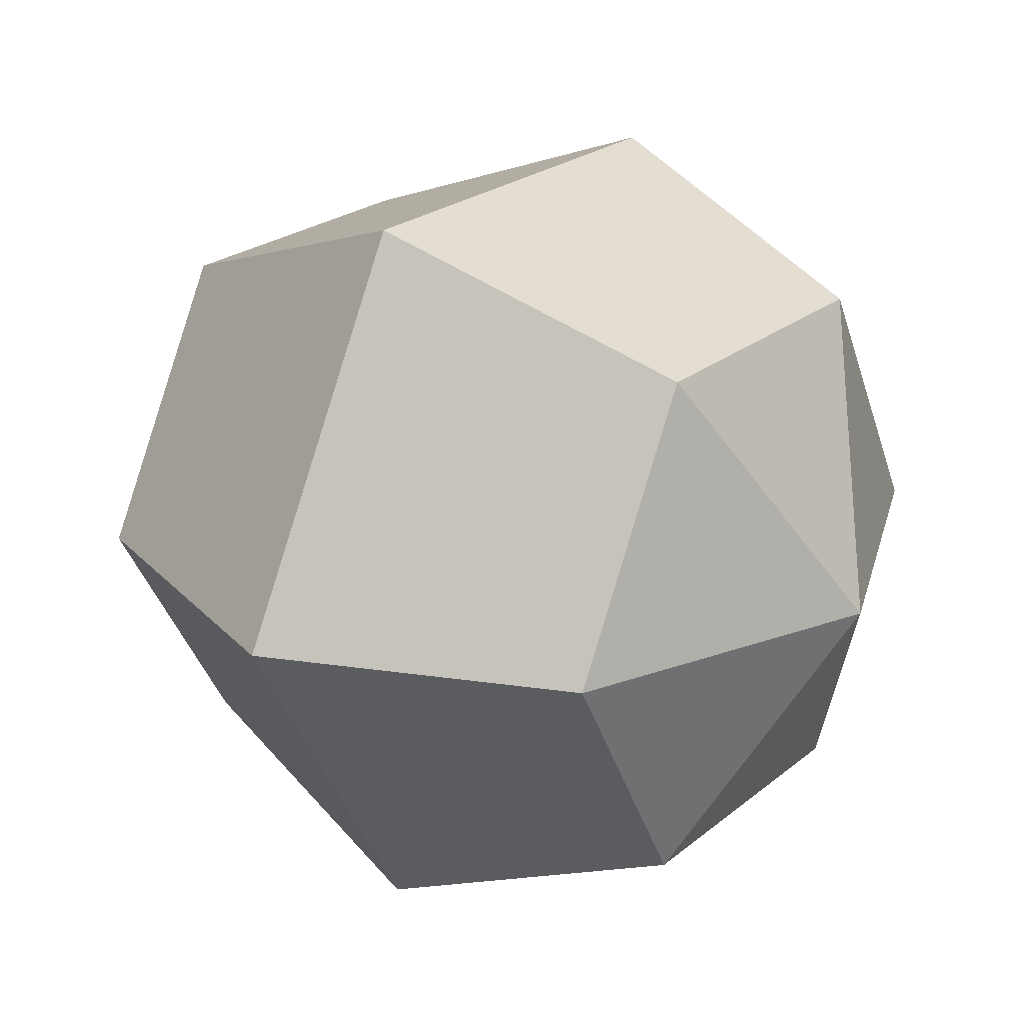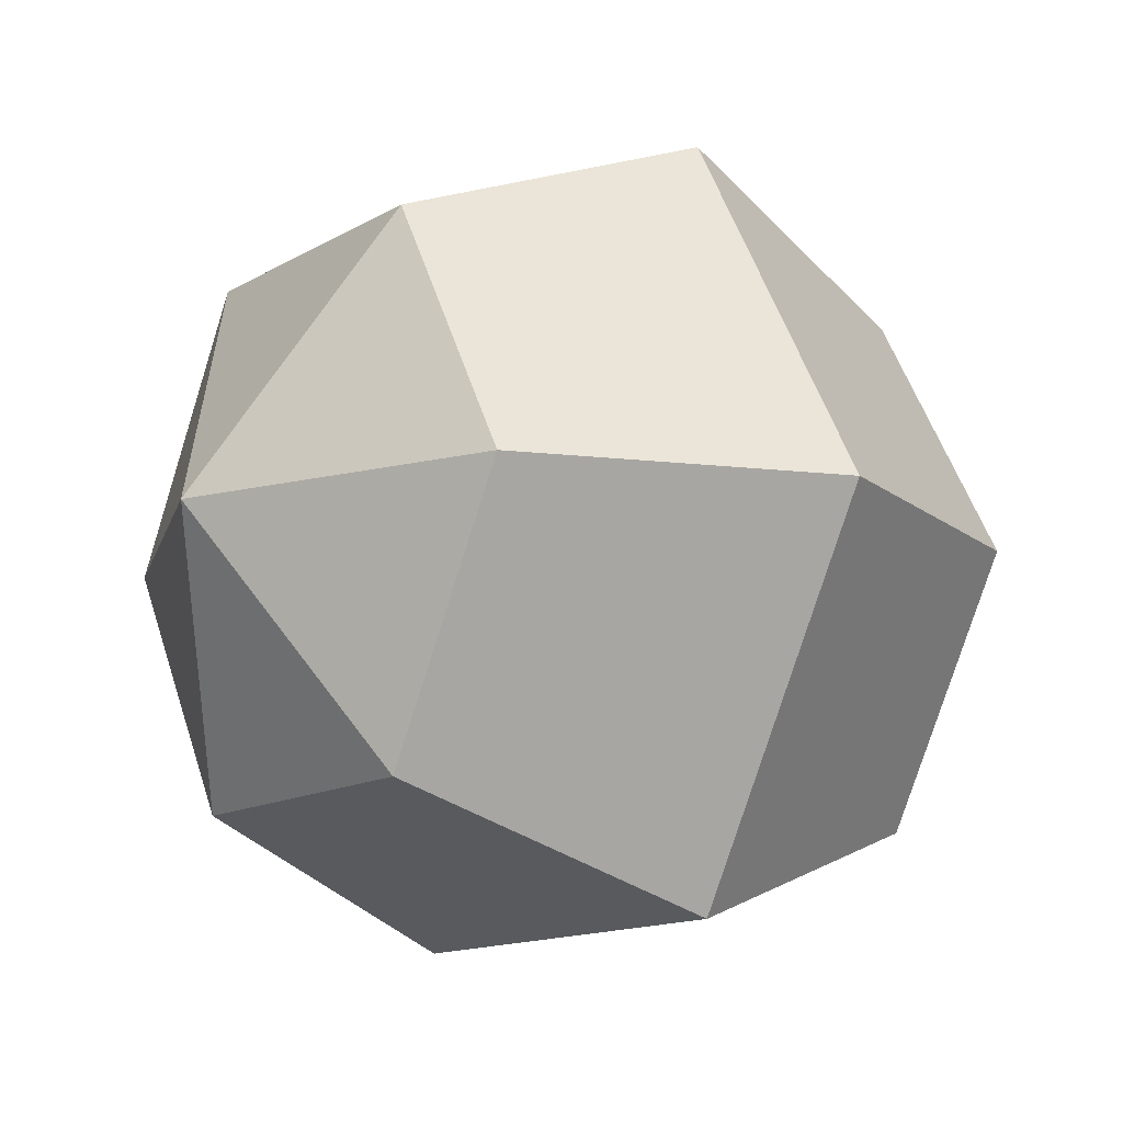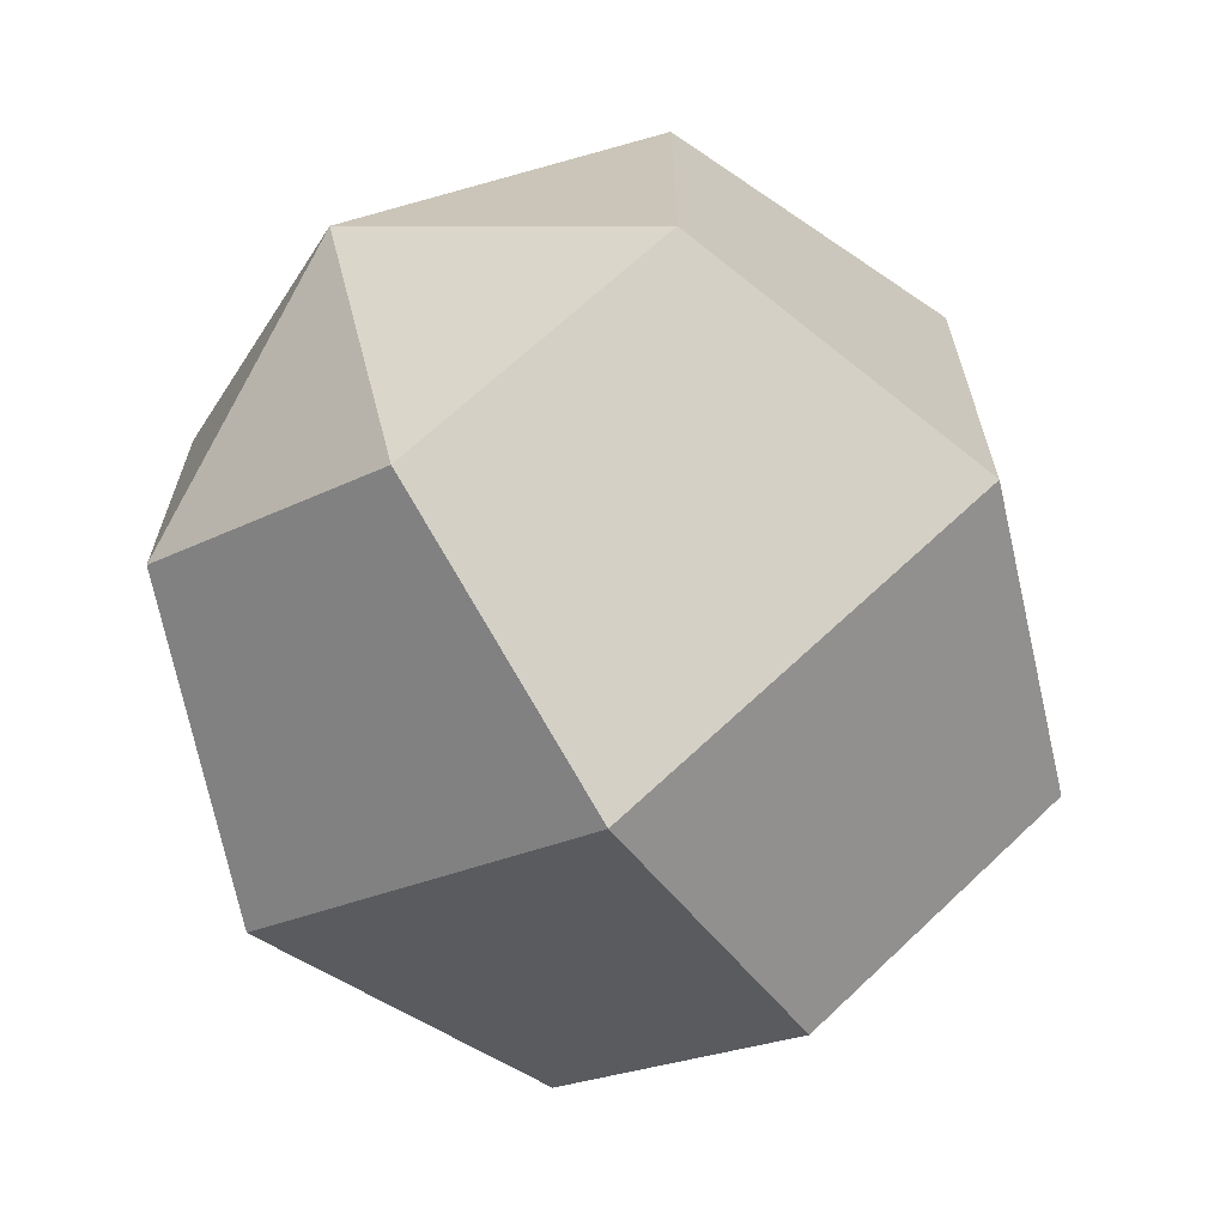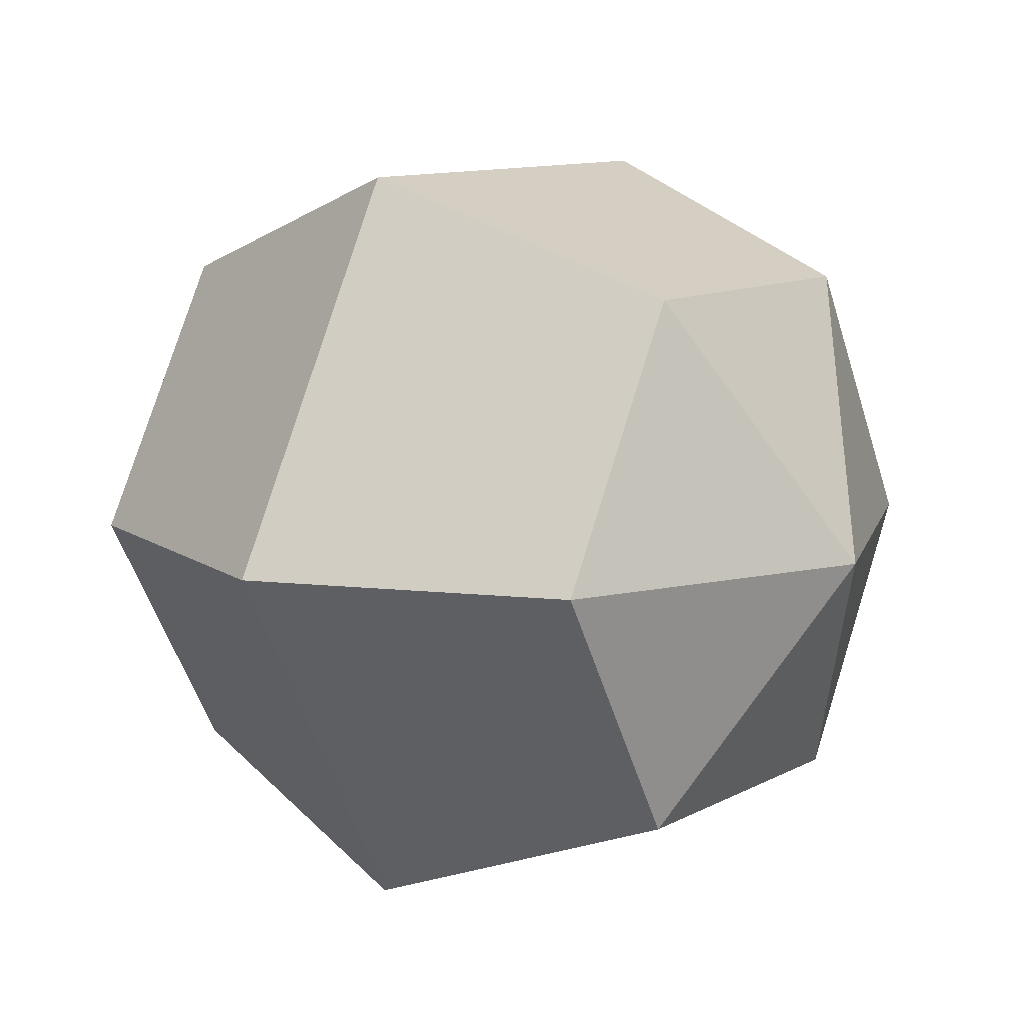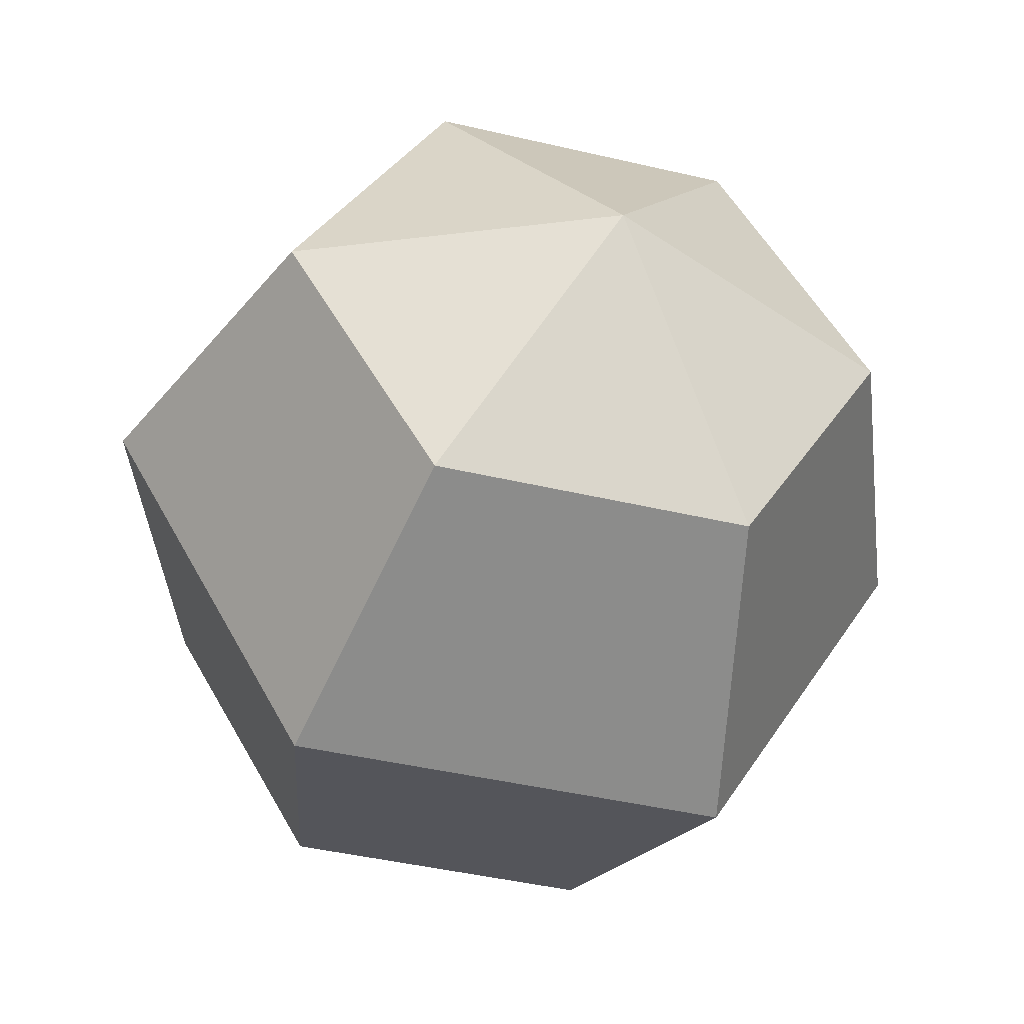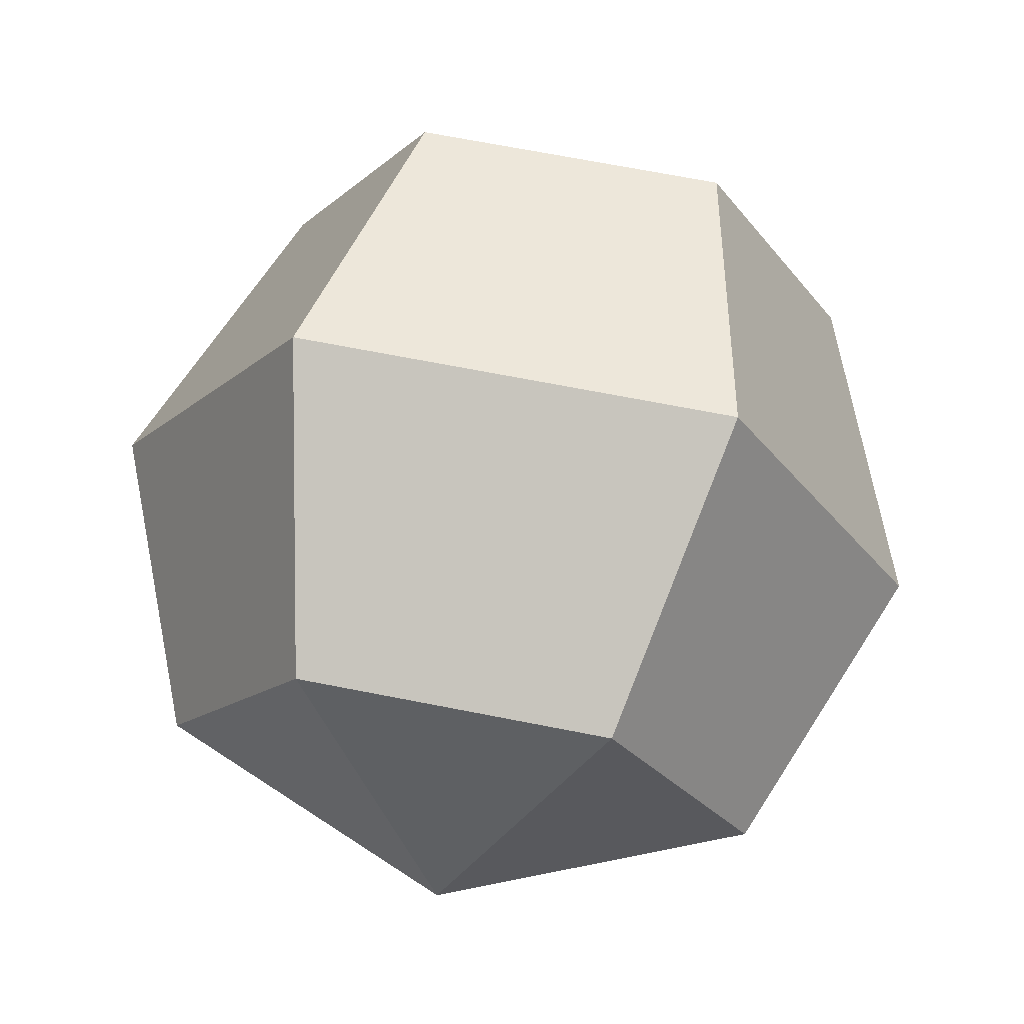
<metadata>
{"format":"obj","ext":"obj","renderer":"f3d","projection":"perspective","resolution":1024,"background":"white","views":[{"elev":23.3,"azim":36.4,"up":"+Y"},{"elev":-13.3,"azim":-37.4,"up":"+Y"},{"elev":-67.2,"azim":123.5,"up":"+Z"},{"elev":10.7,"azim":-143.0,"up":"+Y"},{"elev":-44.4,"azim":-105.3,"up":"+Y"},{"elev":69.3,"azim":101.1,"up":"+Y"}]}
</metadata>
<code>
o frogger_croak_ball
v -0.0625 -1e-06 5.188
v -0.0625 -4.438 2.625
v 3.562 -3.125 1.875
v 3.562 0 3.688
v -0.0625 -4.437 -2.563
v 3.562 -3.125 -1.812
v -0.0625 3e-06 -5.062
v 3.562 3e-06 -3.625
v -0.0625 4.5 -2.562
v 3.562 3.188 -1.812
v -0.0625 4.5 2.625
v 3.562 3.188 1.875
v -3.688 0 3.688
v -3.688 -3.125 1.875
v -3.688 -3.125 -1.812
v -3.688 3e-06 -3.625
v -3.688 3.188 -1.812
v -3.688 3.188 1.875
v 5.062 1e-06 0
v -5.25 1e-06 0
f 1 2 3 4
f 2 5 6 3
f 5 7 8 6
f 7 9 10 8
f 9 11 12 10
f 11 1 4 12
f 13 14 2 1
f 14 15 5 2
f 15 16 7 5
f 16 17 9 7
f 17 18 11 9
f 18 13 1 11
f 4 3 19
f 3 6 19
f 6 8 19
f 8 10 19
f 10 12 19
f 12 4 19
f 20 14 13
f 20 15 14
f 20 16 15
f 20 17 16
f 20 18 17
f 20 13 18

</code>
